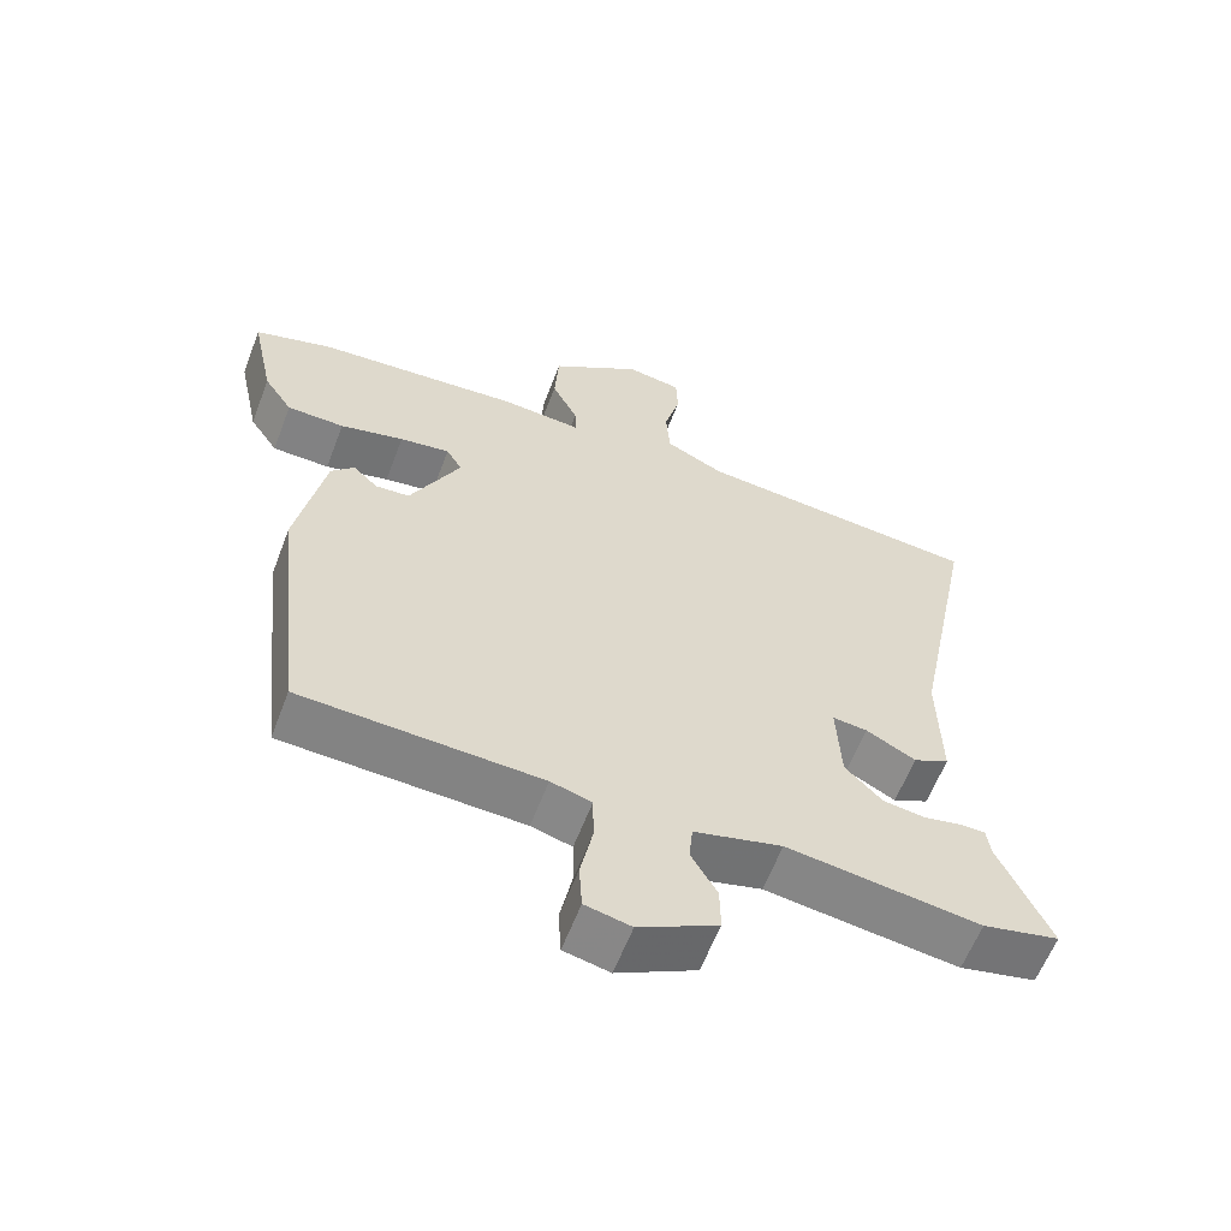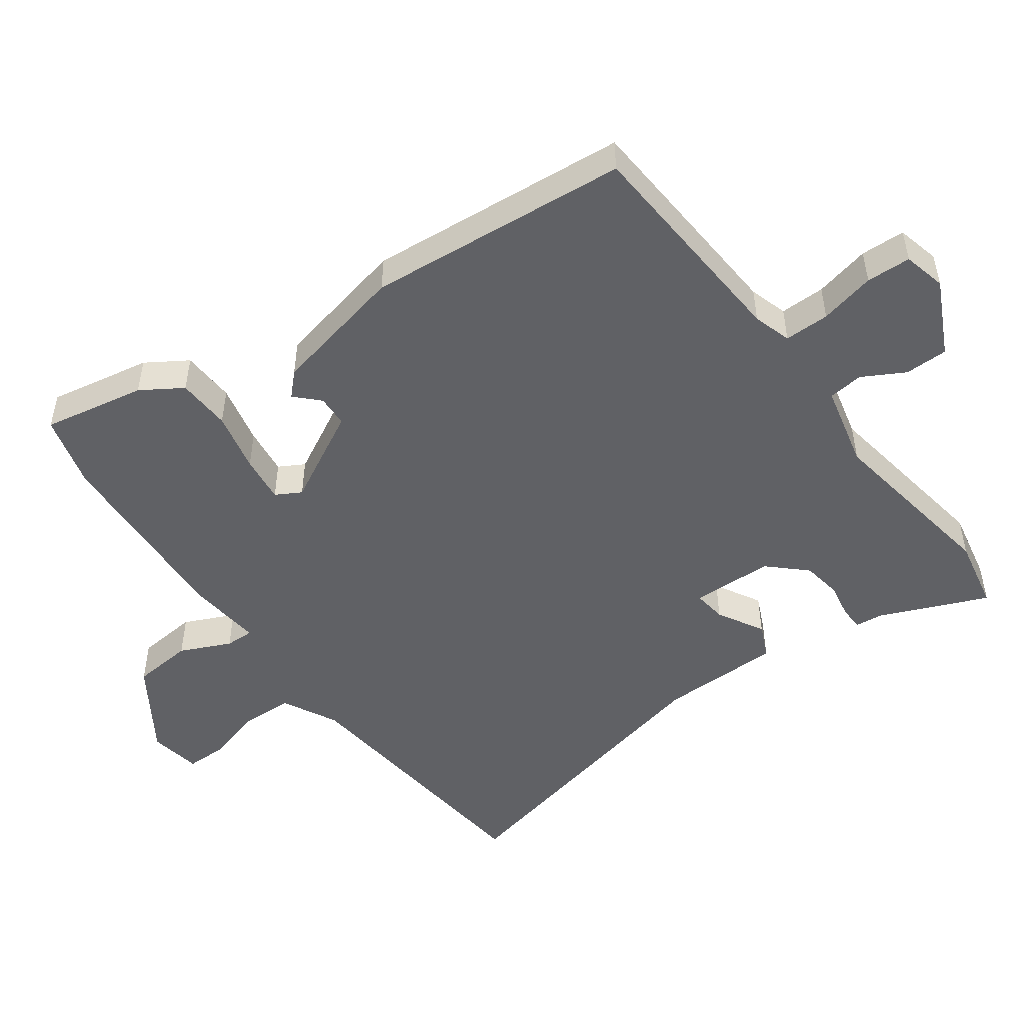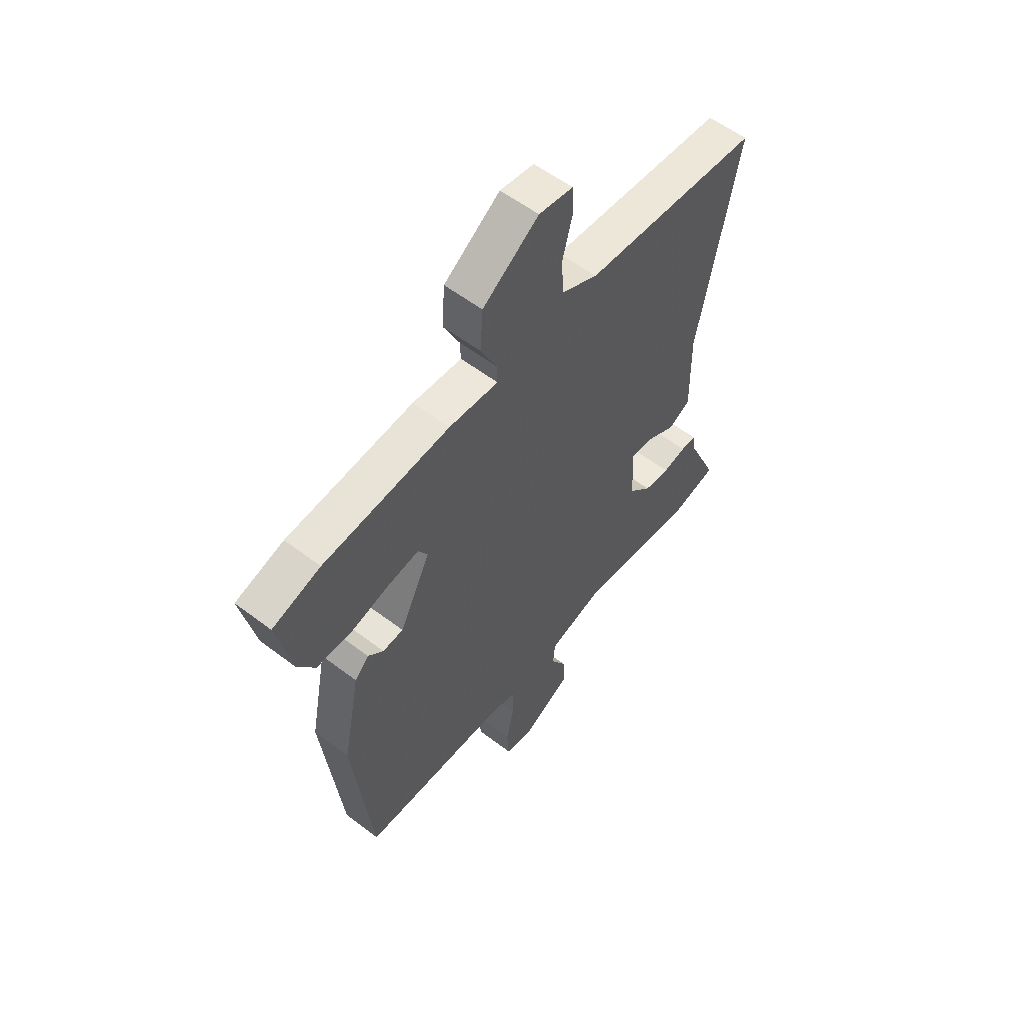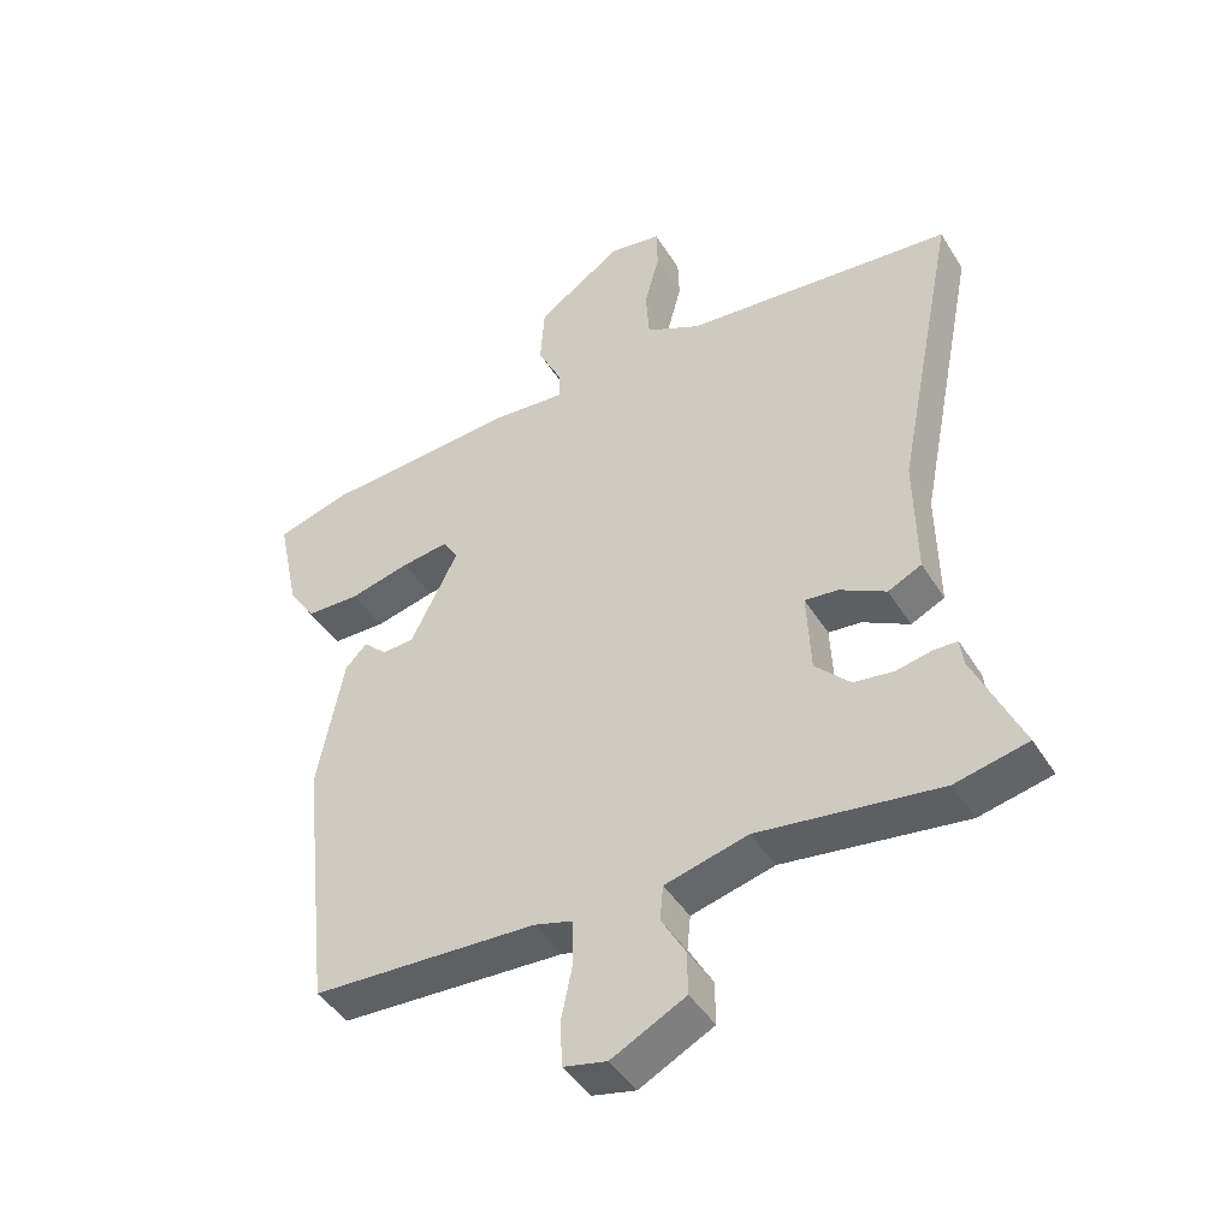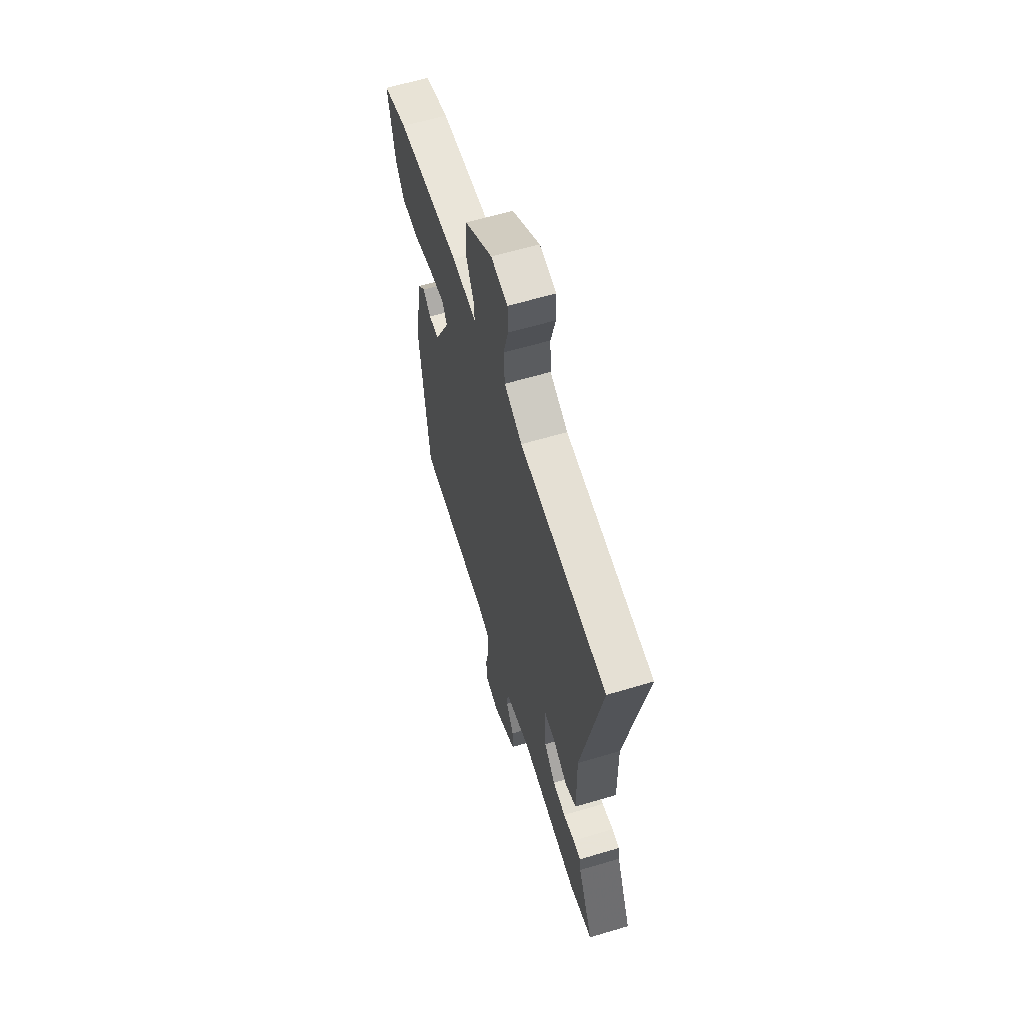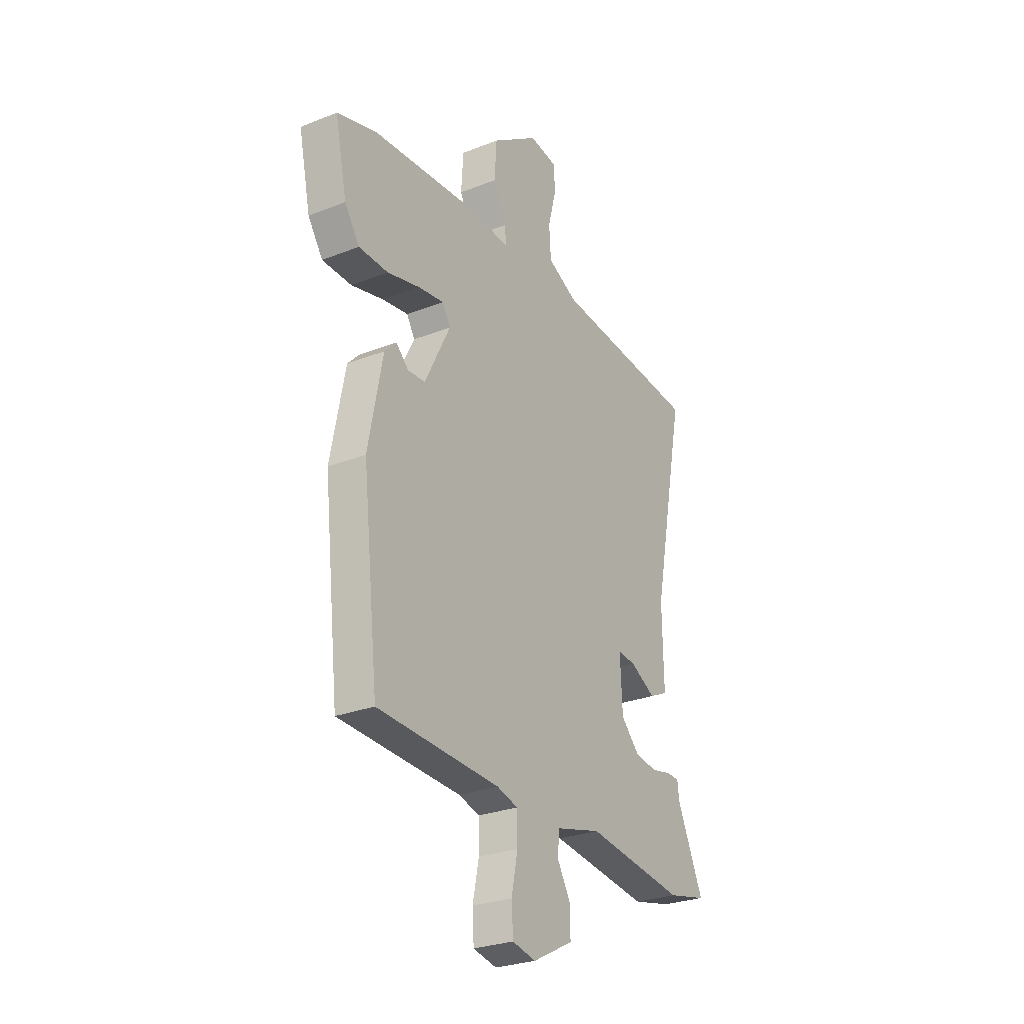
<metadata>
{"format":"obj","ext":"obj","renderer":"f3d","projection":"perspective","resolution":1024,"background":"white","views":[{"elev":-60.4,"azim":159.2,"up":"+Z"},{"elev":-50.1,"azim":127.3,"up":"+Y"},{"elev":57.0,"azim":128.5,"up":"+Z"},{"elev":-44.3,"azim":-150.1,"up":"+Z"},{"elev":61.1,"azim":-107.0,"up":"+Z"},{"elev":-27.4,"azim":121.3,"up":"+Z"}]}
</metadata>
<code>
v -0.491 0.07 -0.502
v -0.598 0.07 -0.478
v -0.527 0.07 -0.32
v -0.522 0.07 -0.28
v -0.487 0.07 -0.279
v -0.434 0.07 -0.29
v -0.375 0.07 -0.282
v -0.323 0.07 -0.229
v -0.317 0.07 -0.108
v -0.366 0.07 -0.113
v -0.435 0.07 -0.15
v -0.485 0.07 -0.126
v -0.482 0.07 0.054
v -0.572 0.07 0.507
v -0.172 0.07 0.542
v -0.09 0.07 0.582
v -0.085 0.07 0.658
v -0.107 0.07 0.741
v -0.105 0.07 0.804
v -0.028 0.07 0.816
v 0.099 0.07 0.729
v 0.105 0.07 0.639
v 0.069 0.07 0.565
v 0.067 0.07 0.523
v 0.179 0.07 0.532
v 0.466 0.07 0.51
v 0.575 0.07 0.478
v 0.543 0.07 0.327
v 0.503 0.07 0.267
v 0.423 0.07 0.265
v 0.334 0.07 0.287
v 0.264 0.07 0.297
v 0.242 0.07 0.26
v 0.312 0.07 0.121
v 0.359 0.07 0.118
v 0.394 0.07 0.151
v 0.426 0.07 0.118
v 0.465 0.07 -0.083
v 0.422 0.07 -0.472
v 0.088 0.07 -0.487
v 0.031 0.07 -0.503
v 0.03 0.07 -0.57
v 0.047 0.07 -0.653
v 0.043 0.07 -0.719
v -0.021 0.07 -0.733
v -0.131 0.07 -0.676
v -0.13 0.07 -0.612
v -0.094 0.07 -0.55
v -0.099 0.07 -0.498
v -0.222 0.07 -0.466
v -0.491 0 -0.502
v -0.598 0 -0.478
v -0.527 0 -0.32
v -0.522 0 -0.28
v -0.487 0 -0.279
v -0.434 0 -0.29
v -0.375 0 -0.282
v -0.323 0 -0.229
v -0.317 0 -0.108
v -0.366 0 -0.113
v -0.435 0 -0.15
v -0.485 0 -0.126
v -0.482 0 0.054
v -0.572 0 0.507
v -0.172 0 0.542
v -0.09 0 0.582
v -0.085 0 0.658
v -0.107 0 0.741
v -0.105 0 0.804
v -0.028 0 0.816
v 0.099 0 0.729
v 0.105 0 0.639
v 0.069 0 0.565
v 0.067 0 0.523
v 0.179 0 0.532
v 0.466 0 0.51
v 0.575 0 0.478
v 0.543 0 0.327
v 0.503 0 0.267
v 0.423 0 0.265
v 0.334 0 0.287
v 0.264 0 0.297
v 0.242 0 0.26
v 0.312 0 0.121
v 0.359 0 0.118
v 0.394 0 0.151
v 0.426 0 0.118
v 0.465 0 -0.083
v 0.422 0 -0.472
v 0.088 0 -0.487
v 0.031 0 -0.503
v 0.03 0 -0.57
v 0.047 0 -0.653
v 0.043 0 -0.719
v -0.021 0 -0.733
v -0.131 0 -0.676
v -0.13 0 -0.612
v -0.094 0 -0.55
v -0.099 0 -0.498
v -0.222 0 -0.466
f 45 46 47 48
f 45 48 49
f 42 43 44 45
f 41 42 45 49
f 40 41 49 50
f 38 39 40 50
f 35 36 37 38
f 34 35 38 50
f 28 29 30 31
f 28 31 32
f 27 28 32
f 24 25 26 27
f 24 27 32
f 20 21 22 23
f 20 23 24
f 17 18 19 20
f 16 17 20 24
f 15 16 24 32
f 13 14 15 32
f 10 11 12 13
f 9 10 13 32
f 3 4 5 6
f 3 6 7
f 2 3 7
f 1 2 7
f 33 34 50 1
f 8 9 32 33
f 1 7 8 33
f 98 97 96 95
f 99 98 95
f 95 94 93 92
f 99 95 92 91
f 100 99 91 90
f 100 90 89 88
f 88 87 86 85
f 100 88 85 84
f 81 80 79 78
f 82 81 78
f 82 78 77
f 77 76 75 74
f 82 77 74
f 73 72 71 70
f 74 73 70
f 70 69 68 67
f 74 70 67 66
f 82 74 66 65
f 82 65 64 63
f 63 62 61 60
f 82 63 60 59
f 56 55 54 53
f 57 56 53
f 57 53 52
f 57 52 51
f 51 100 84 83
f 83 82 59 58
f 83 58 57 51
f 1 51 52 2
f 2 52 53 3
f 3 53 54 4
f 4 54 55 5
f 5 55 56 6
f 6 56 57 7
f 7 57 58 8
f 8 58 59 9
f 9 59 60 10
f 10 60 61 11
f 11 61 62 12
f 12 62 63 13
f 13 63 64 14
f 14 64 65 15
f 15 65 66 16
f 16 66 67 17
f 17 67 68 18
f 18 68 69 19
f 19 69 70 20
f 20 70 71 21
f 21 71 72 22
f 22 72 73 23
f 23 73 74 24
f 24 74 75 25
f 25 75 76 26
f 26 76 77 27
f 27 77 78 28
f 28 78 79 29
f 29 79 80 30
f 30 80 81 31
f 31 81 82 32
f 32 82 83 33
f 33 83 84 34
f 34 84 85 35
f 35 85 86 36
f 36 86 87 37
f 37 87 88 38
f 38 88 89 39
f 39 89 90 40
f 40 90 91 41
f 41 91 92 42
f 42 92 93 43
f 43 93 94 44
f 44 94 95 45
f 45 95 96 46
f 46 96 97 47
f 47 97 98 48
f 48 98 99 49
f 49 99 100 50
f 50 100 51 1

</code>
